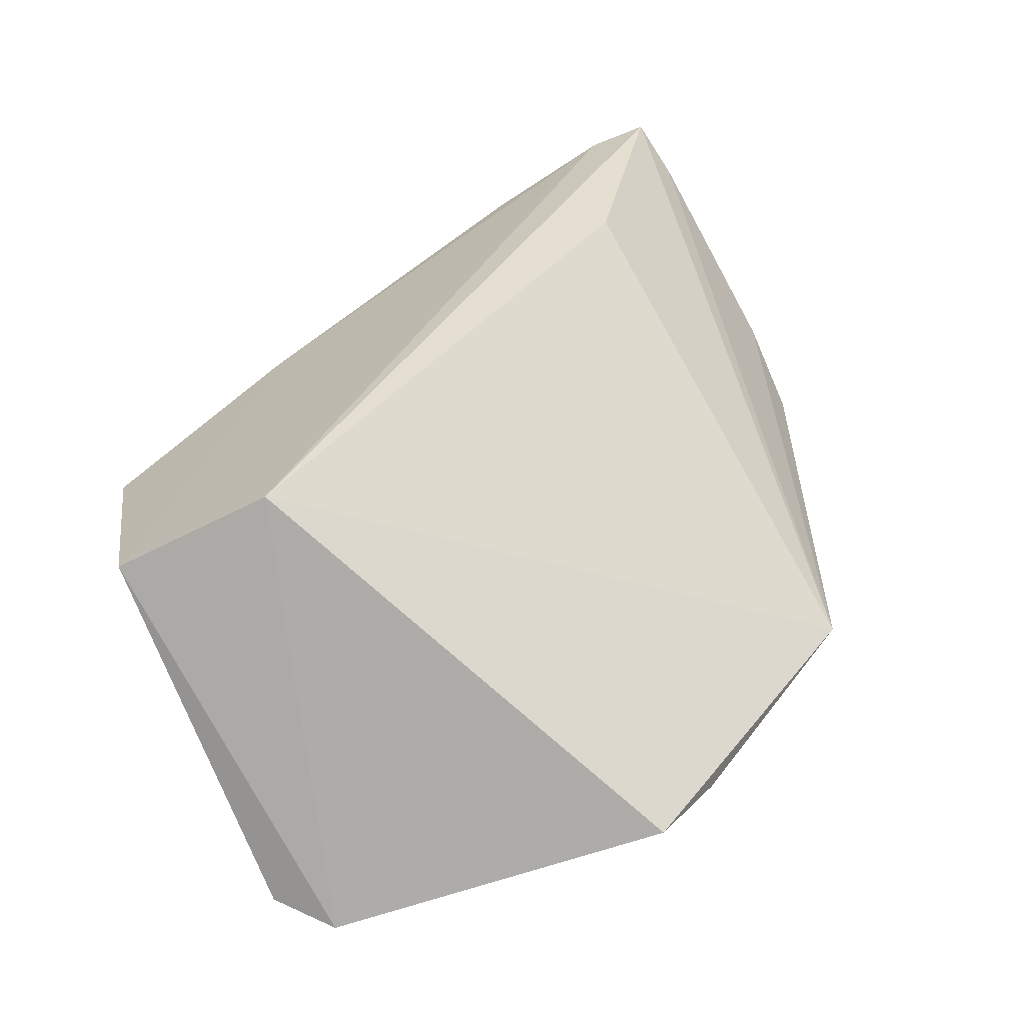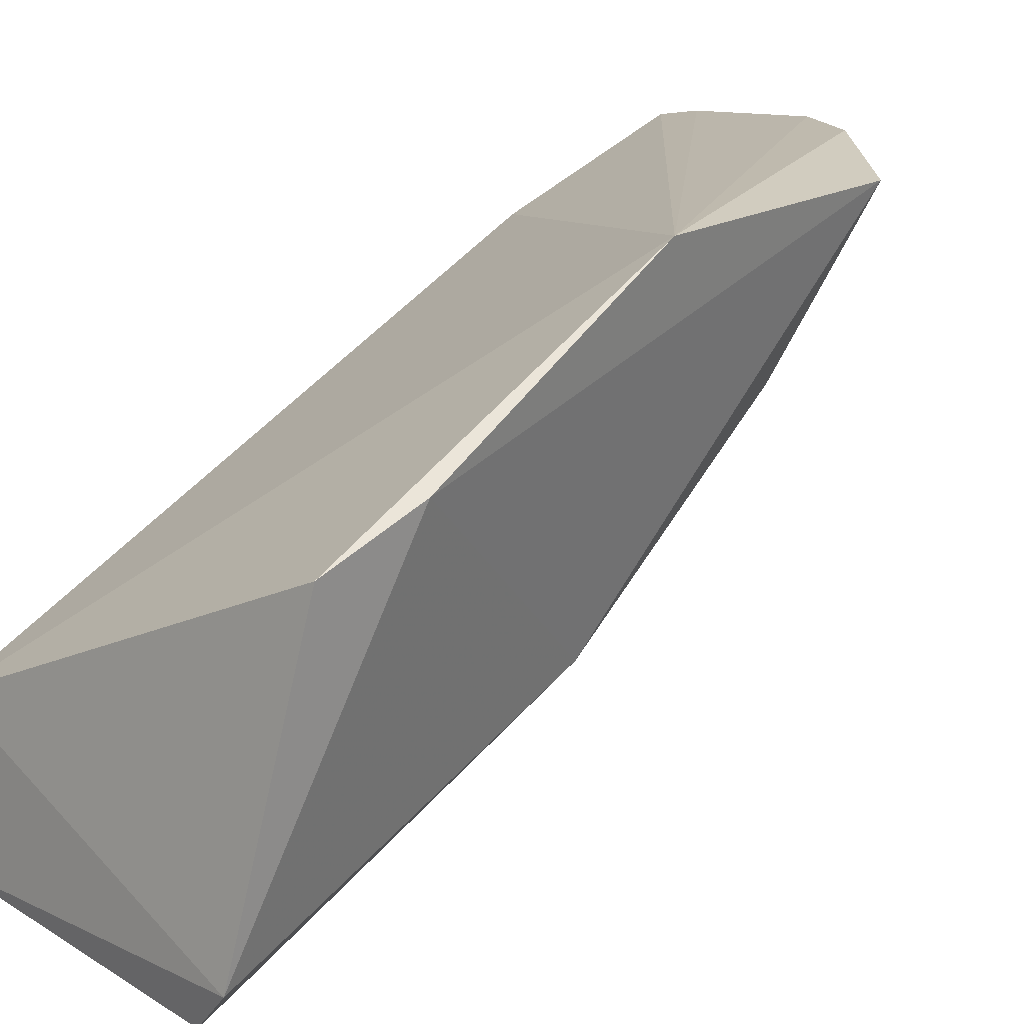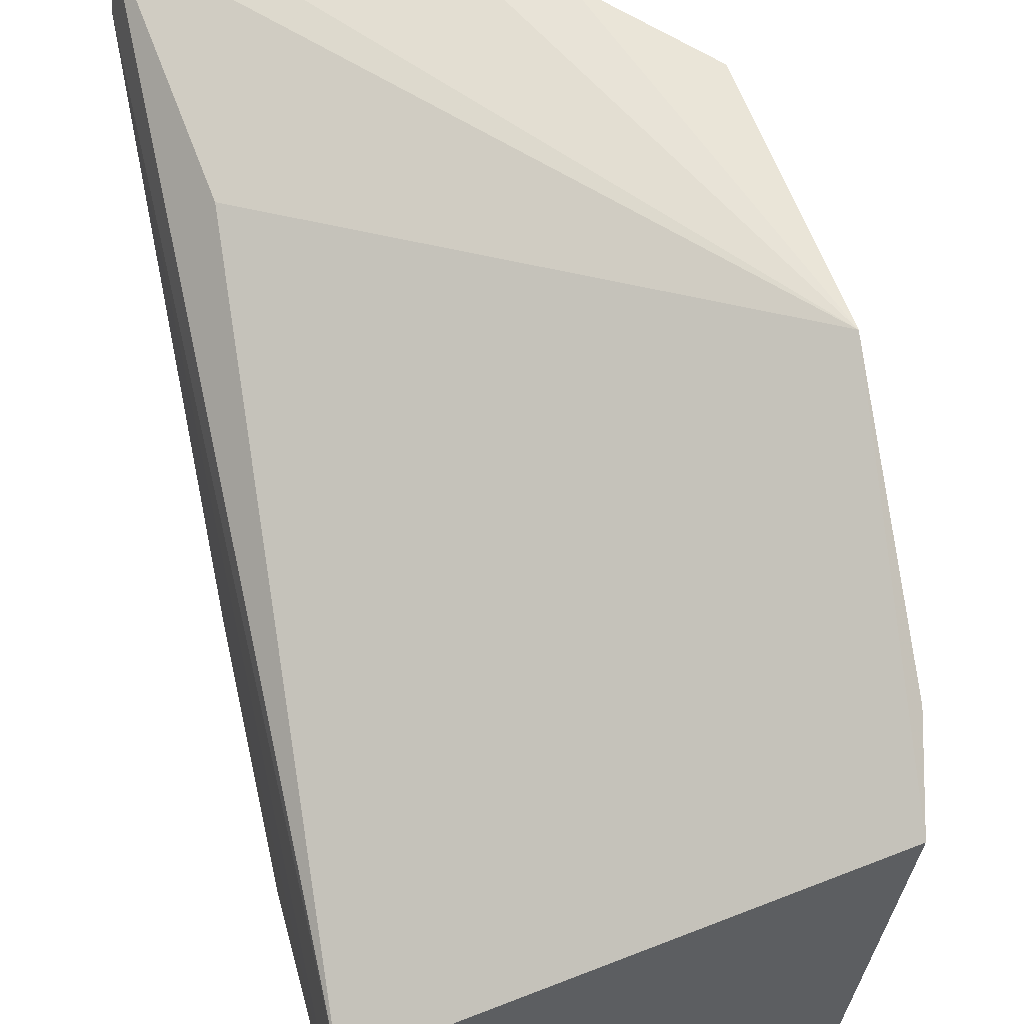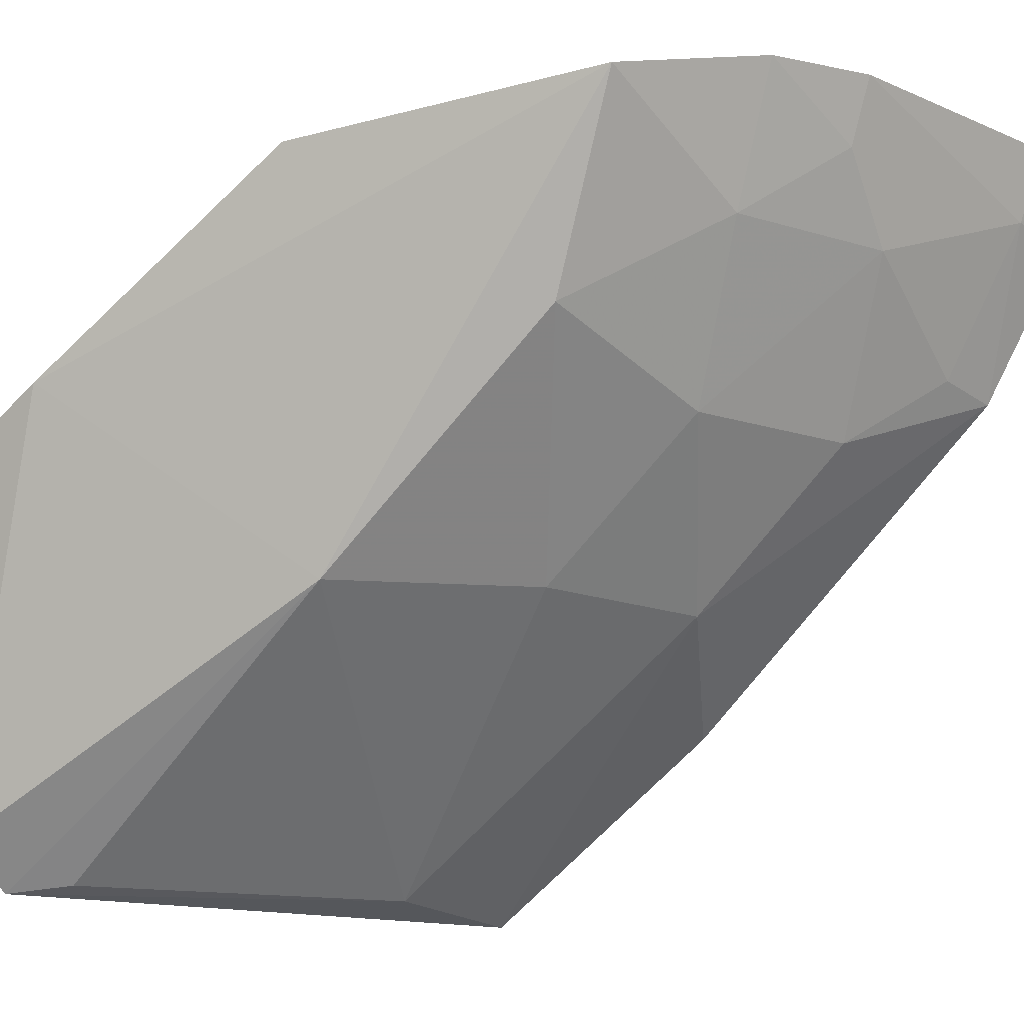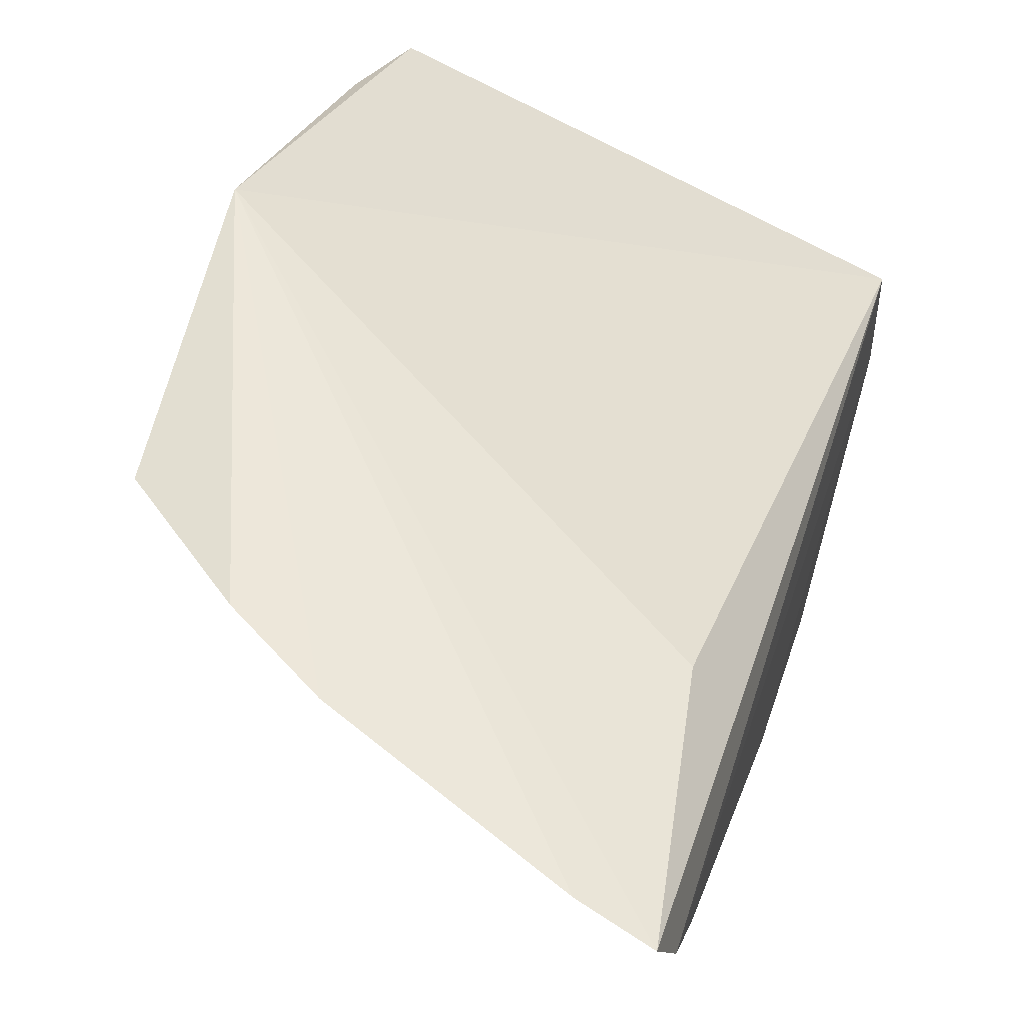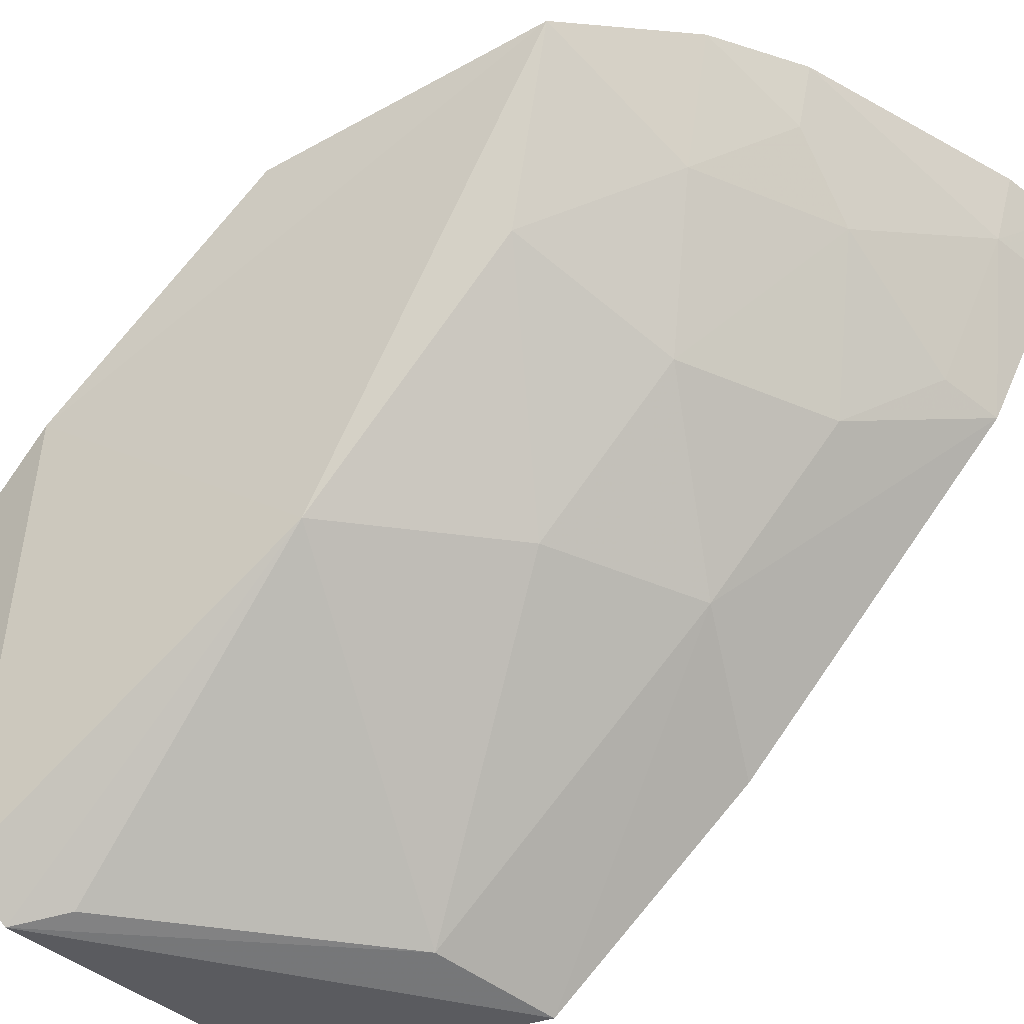
<metadata>
{"format":"obj","ext":"obj","renderer":"f3d","projection":"perspective","resolution":1024,"background":"white","views":[{"elev":-72.0,"azim":-62.5,"up":"+Y"},{"elev":11.3,"azim":46.5,"up":"+Z"},{"elev":53.1,"azim":-12.7,"up":"+Z"},{"elev":-14.6,"azim":117.2,"up":"+Z"},{"elev":62.1,"azim":-161.7,"up":"+Z"},{"elev":-43.7,"azim":126.4,"up":"+Z"}]}
</metadata>
<code>
v -0.02821 0.04745 0.03152
v -0.02165 0.01844 0.02082
v -0.02572 0.02935 0.01251
v -0.04542 0.02698 0.001187
v -0.04473 0.014 0.01043
v -0.02819 0.01317 0.001606
v -0.03959 0.04567 0.01933
v -0.02285 0.04323 0.02997
v -0.04335 0.04284 0.02735
v -0.0259 0.01263 0.003544
v -0.03968 0.02534 0.001839
v -0.04494 0.01378 0.003338
v -0.02139 0.02993 0.02879
v -0.02967 0.04527 0.02602
v -0.04539 0.05451 0.03126
v -0.02258 0.01419 0.01847
v -0.02932 0.01572 0.00193
v -0.03273 0.03555 0.01299
v -0.02542 0.03962 0.02204
v -0.04573 0.0499 0.02201
v -0.03632 0.04877 0.02605
v -0.03233 0.04987 0.03183
v -0.03939 0.03916 0.01274
v -0.03275 0.0422 0.01933
v -0.04585 0.0534 0.02836
v -0.04284 0.04911 0.0224
v -0.04235 0.05373 0.03157
v -0.03286 0.04884 0.0292
v -0.04566 0.03665 0.008804
v -0.04262 0.05261 0.02868
f 8 2 3
f 10 6 3
f 10 3 2
f 11 6 4
f 12 4 6
f 12 10 5
f 12 6 10
f 13 8 1
f 13 2 8
f 13 9 5
f 14 1 8
f 15 5 9
f 15 9 13
f 16 10 2
f 16 5 10
f 16 13 5
f 16 2 13
f 17 11 3
f 17 3 6
f 17 6 11
f 18 3 11
f 19 14 8
f 19 8 3
f 19 3 18
f 22 13 1
f 23 18 11
f 23 11 4
f 23 20 7
f 24 19 18
f 24 14 19
f 24 21 14
f 24 7 21
f 24 23 7
f 24 18 23
f 25 12 5
f 25 5 15
f 26 21 7
f 26 7 20
f 27 15 13
f 27 13 22
f 28 22 1
f 28 1 14
f 28 14 21
f 28 21 22
f 29 23 4
f 29 20 23
f 29 25 20
f 29 4 12
f 29 12 25
f 30 21 26
f 30 25 15
f 30 15 27
f 30 27 22
f 30 22 21
f 30 26 20
f 30 20 25

</code>
